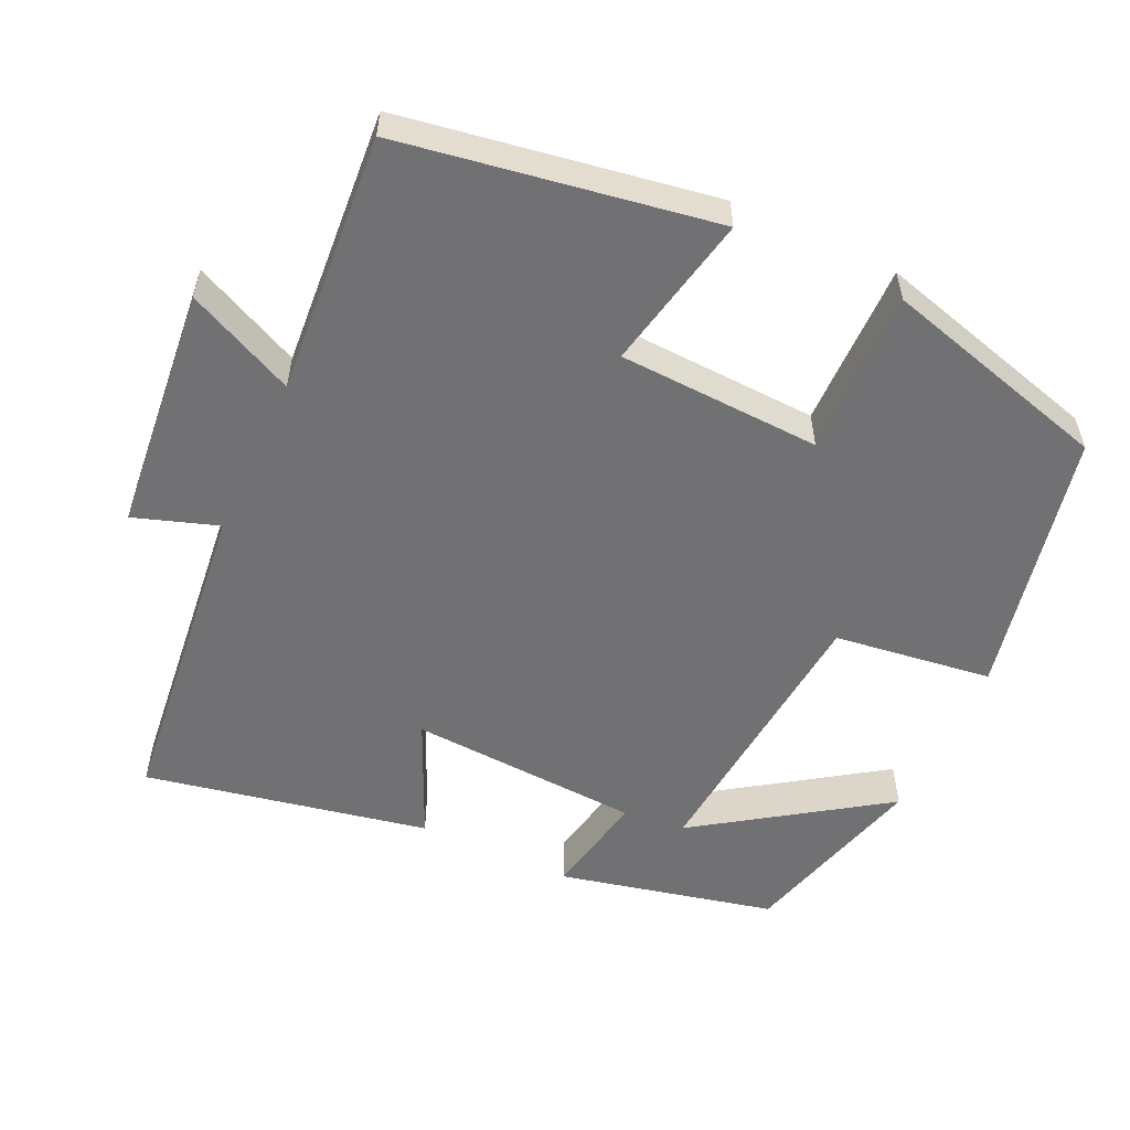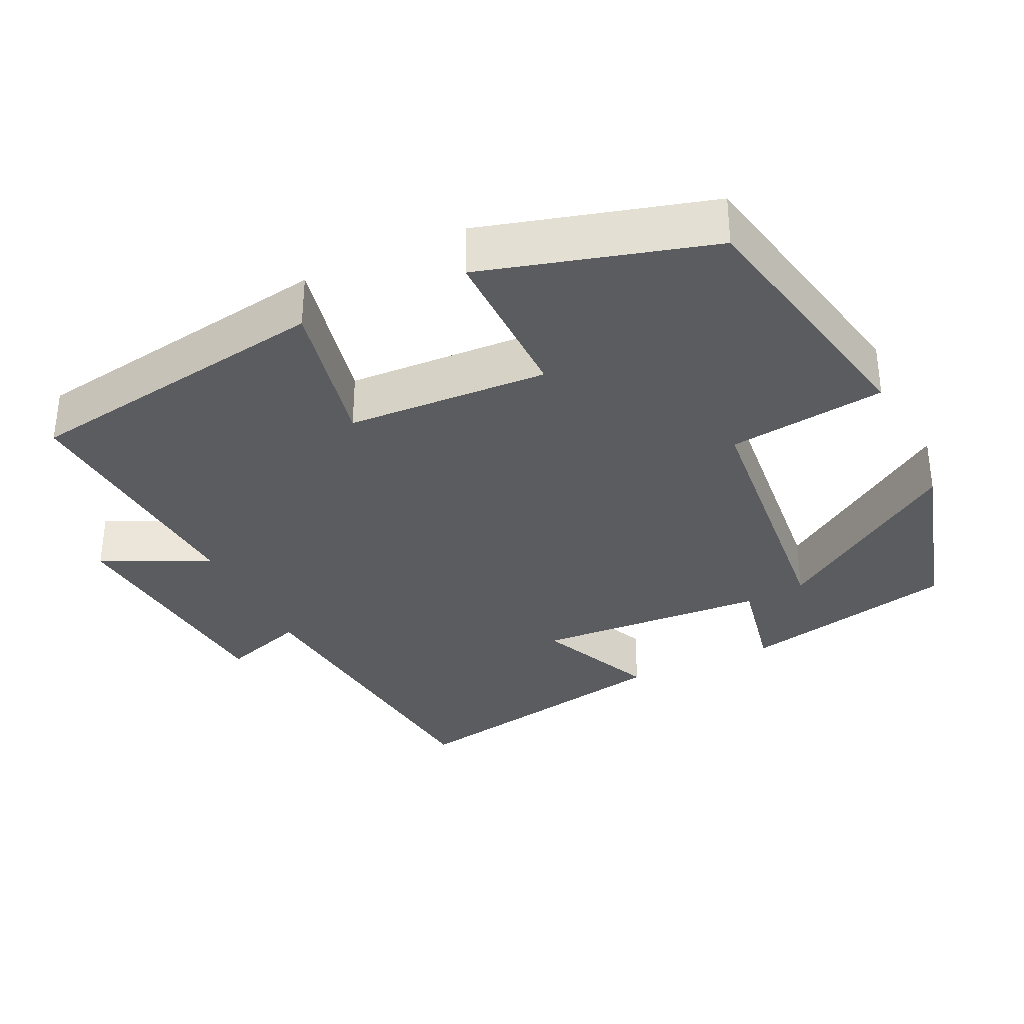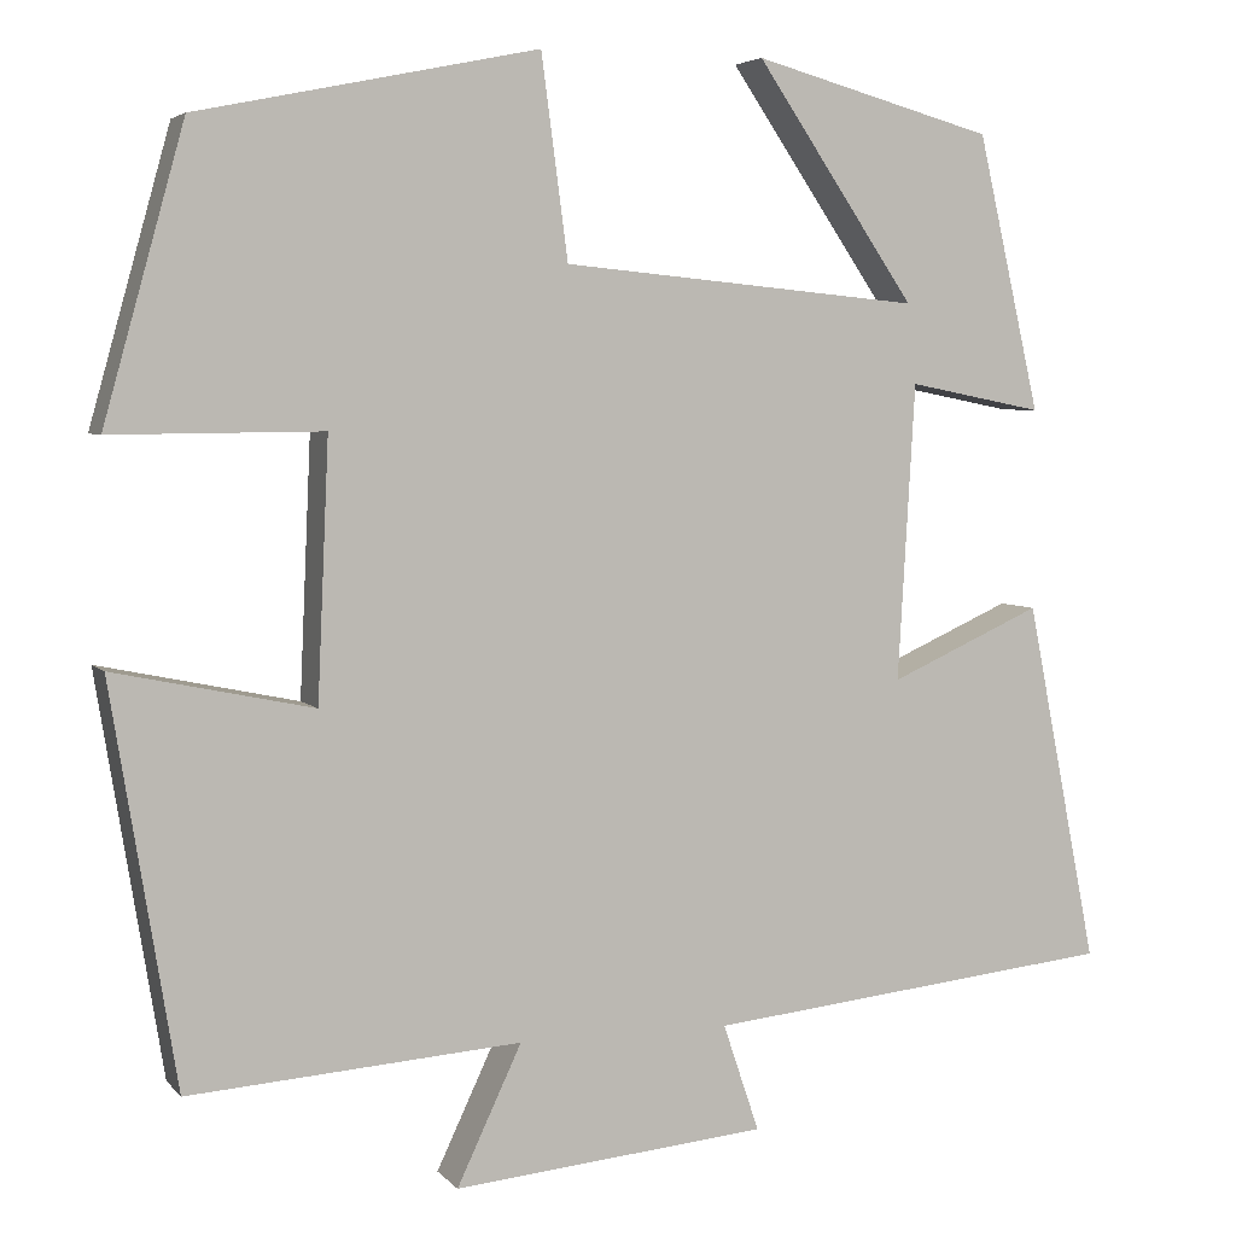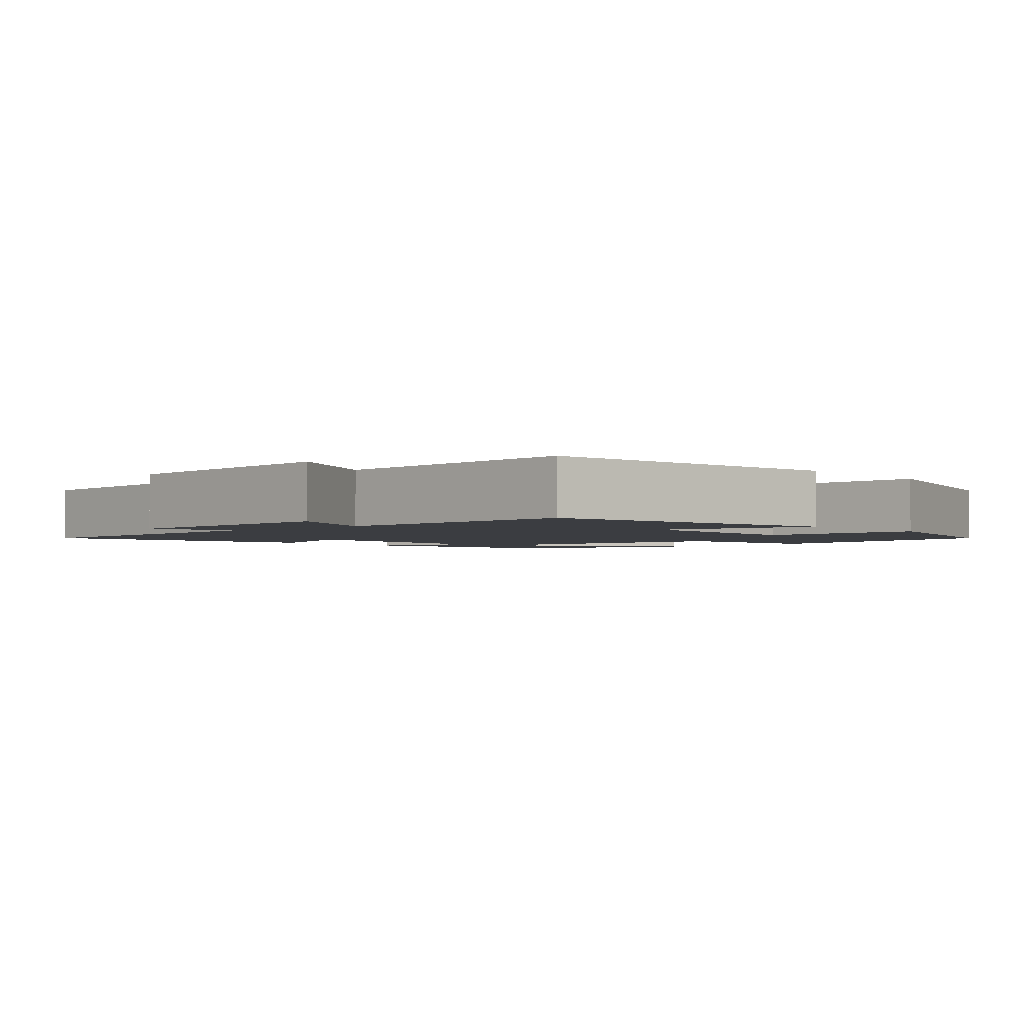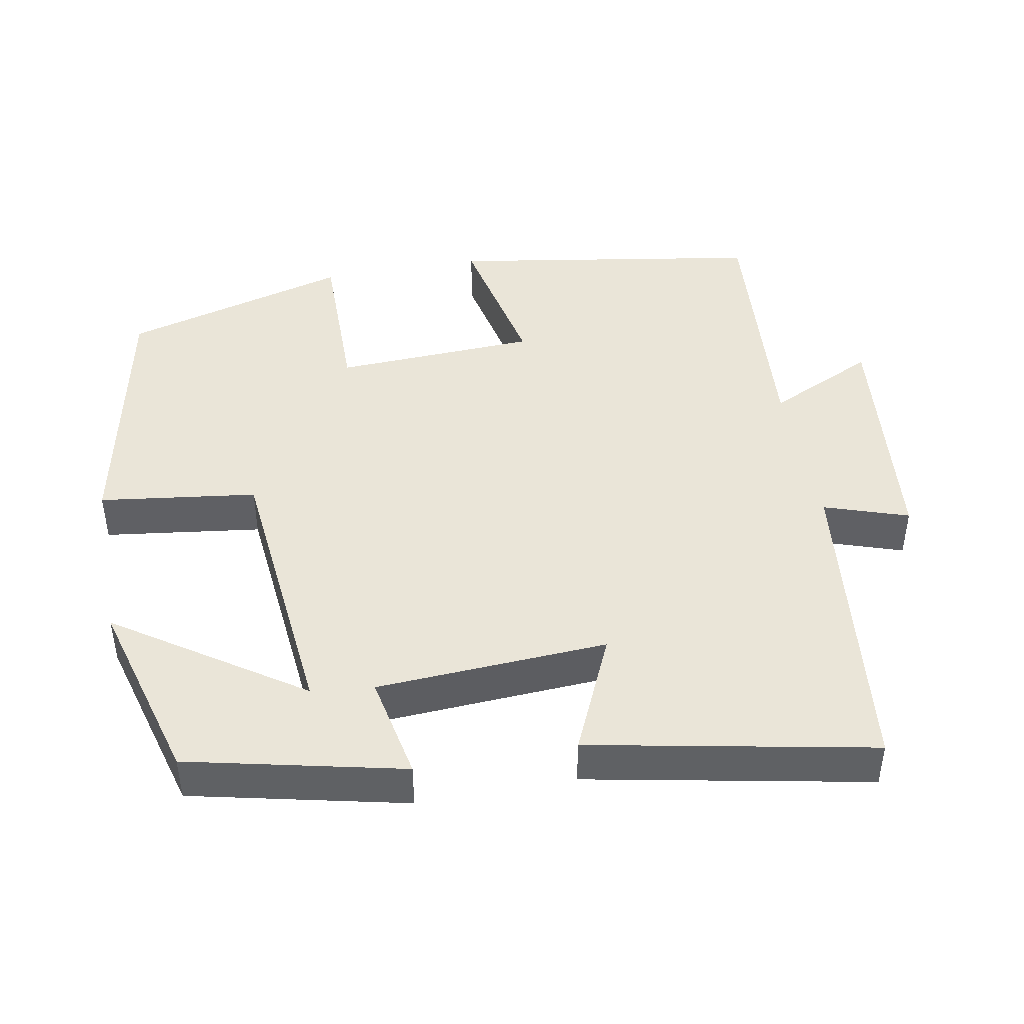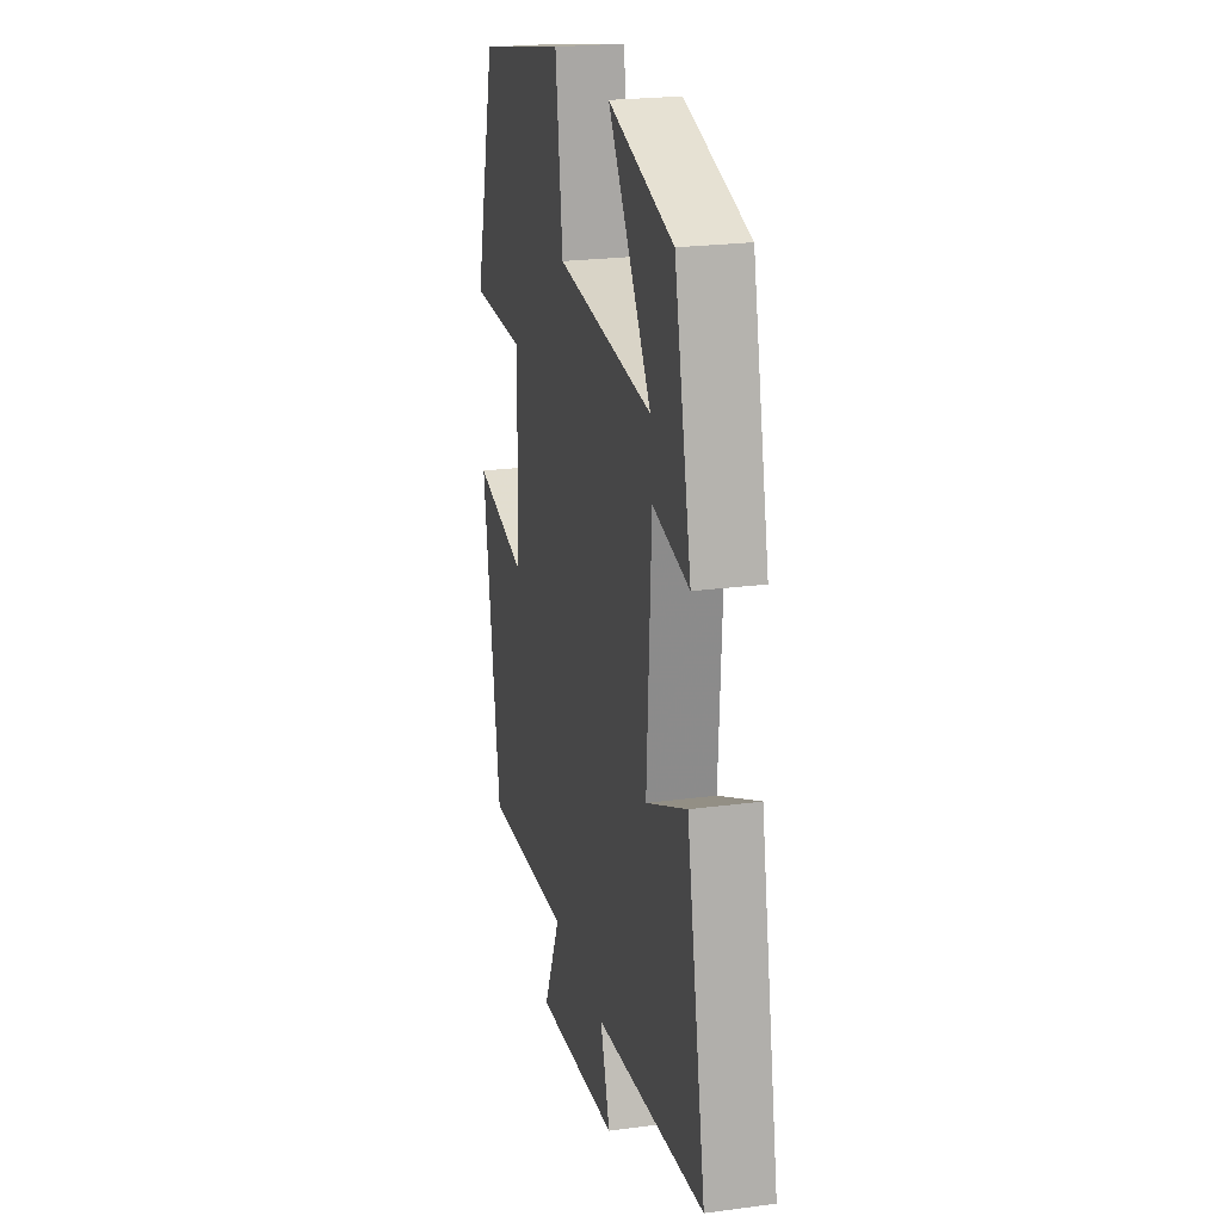
<metadata>
{"format":"obj","ext":"obj","renderer":"f3d","projection":"perspective","resolution":1024,"background":"white","views":[{"elev":-55.3,"azim":-114.9,"up":"+Y"},{"elev":-33.8,"azim":-64.7,"up":"+Y"},{"elev":4.6,"azim":-20.4,"up":"+Z"},{"elev":-2.5,"azim":-138.5,"up":"+Y"},{"elev":44.7,"azim":79.5,"up":"+Y"},{"elev":22.9,"azim":77.1,"up":"+Z"}]}
</metadata>
<code>
v -0.431 0.07 -0.526
v -0.5 0.07 -0.106
v -0.29 0.07 -0.15
v -0.278 0.07 0.122
v -0.5 0.07 0.12
v -0.415 0.07 0.426
v -0.057 0.07 0.5
v -0.029 0.07 0.288
v 0.349 0.07 0.252
v 0.181 0.07 0.5
v 0.434 0.07 0.43
v 0.5 0.07 0.14
v 0.358 0.07 0.168
v 0.34 0.07 -0.144
v 0.5 0.07 -0.072
v 0.575 0.07 -0.453
v 0.143 0.07 -0.5
v 0.181 0.07 -0.613
v -0.149 0.07 -0.645
v -0.081 0.07 -0.5
v -0.431 0 -0.526
v -0.5 0 -0.106
v -0.29 0 -0.15
v -0.278 0 0.122
v -0.5 0 0.12
v -0.415 0 0.426
v -0.057 0 0.5
v -0.029 0 0.288
v 0.349 0 0.252
v 0.181 0 0.5
v 0.434 0 0.43
v 0.5 0 0.14
v 0.358 0 0.168
v 0.34 0 -0.144
v 0.5 0 -0.072
v 0.575 0 -0.453
v 0.143 0 -0.5
v 0.181 0 -0.613
v -0.149 0 -0.645
v -0.081 0 -0.5
f 17 18 19 20
f 16 17 20
f 15 16 20
f 14 15 20
f 13 14 20 1
f 11 12 13
f 9 10 11
f 9 11 13
f 8 9 13 1
f 6 7 8
f 5 6 8
f 4 5 8
f 3 4 8
f 1 2 3
f 1 3 8
f 40 39 38 37
f 40 37 36
f 40 36 35
f 40 35 34
f 21 40 34 33
f 33 32 31
f 31 30 29
f 33 31 29
f 21 33 29 28
f 28 27 26
f 28 26 25
f 28 25 24
f 28 24 23
f 23 22 21
f 28 23 21
f 1 21 22 2
f 2 22 23 3
f 3 23 24 4
f 4 24 25 5
f 5 25 26 6
f 6 26 27 7
f 7 27 28 8
f 8 28 29 9
f 9 29 30 10
f 10 30 31 11
f 11 31 32 12
f 12 32 33 13
f 13 33 34 14
f 14 34 35 15
f 15 35 36 16
f 16 36 37 17
f 17 37 38 18
f 18 38 39 19
f 19 39 40 20
f 20 40 21 1

</code>
